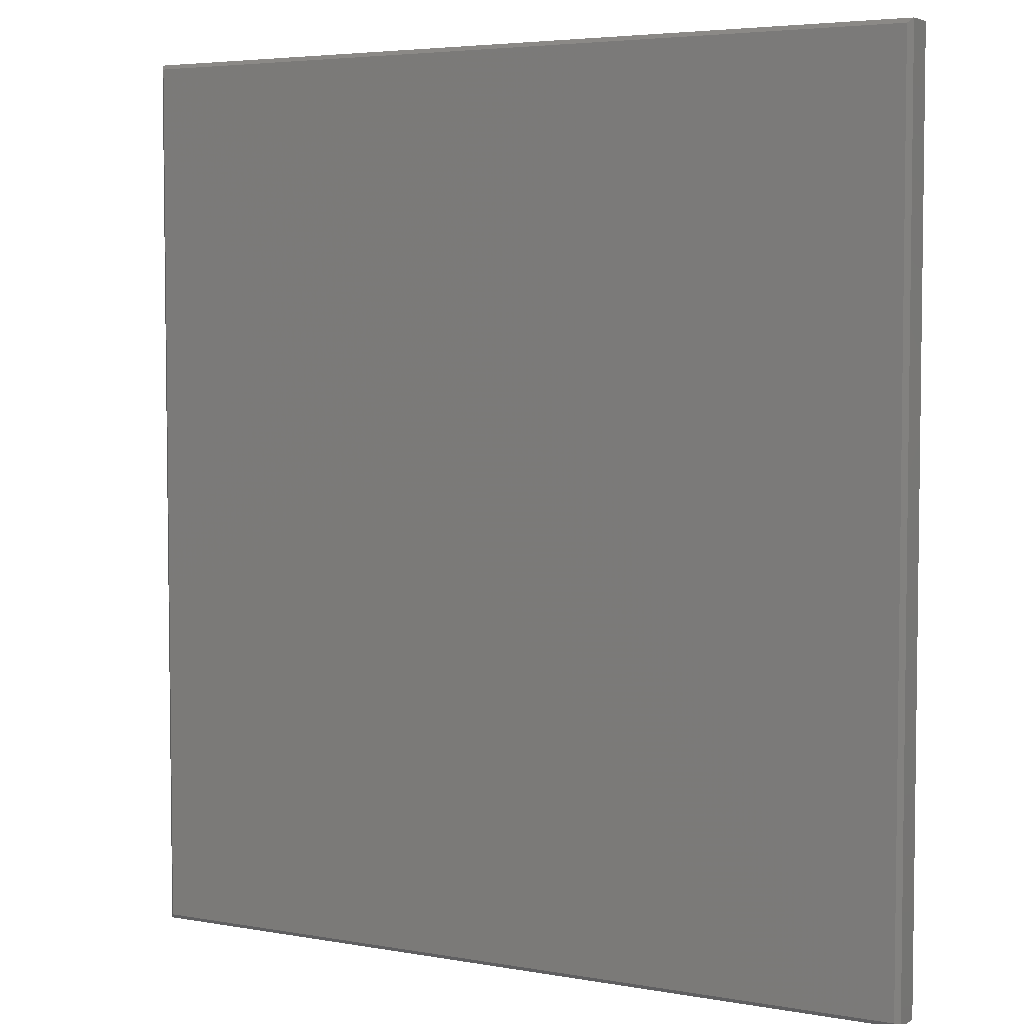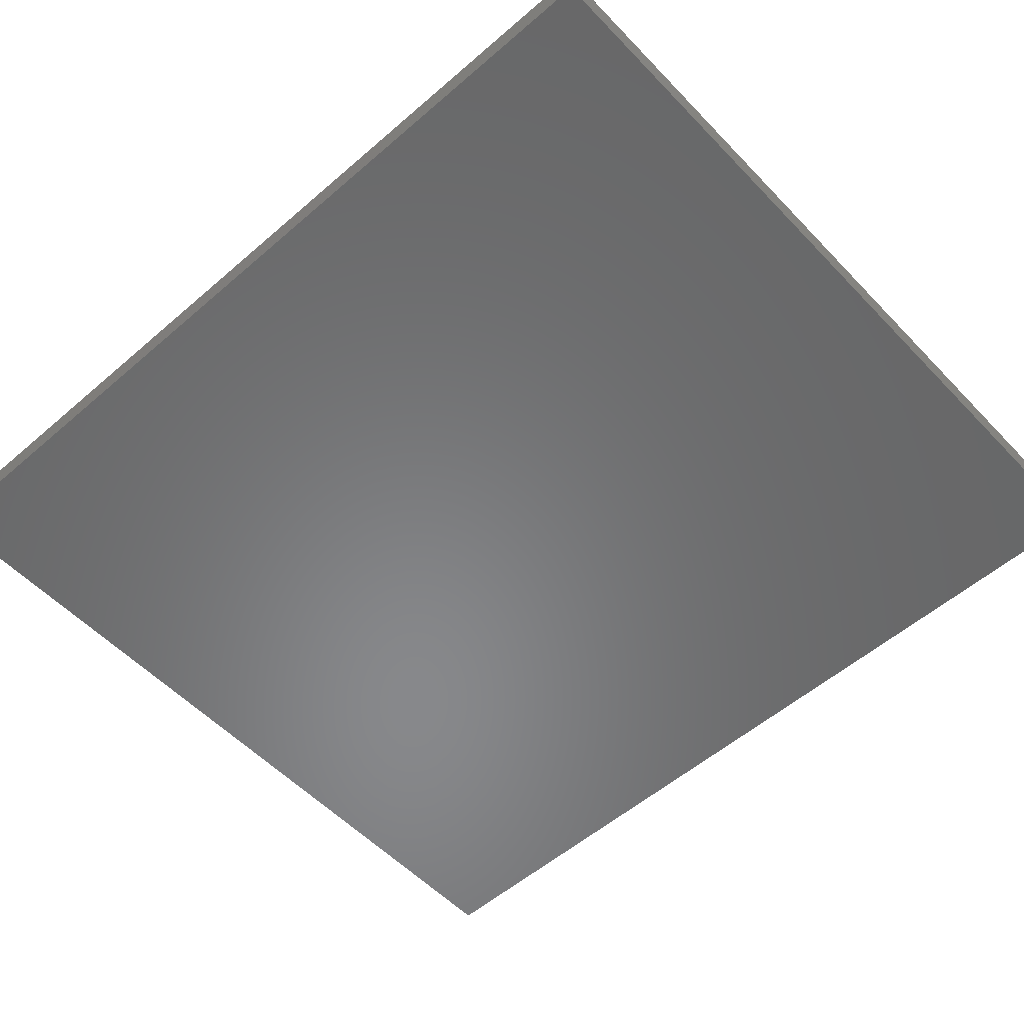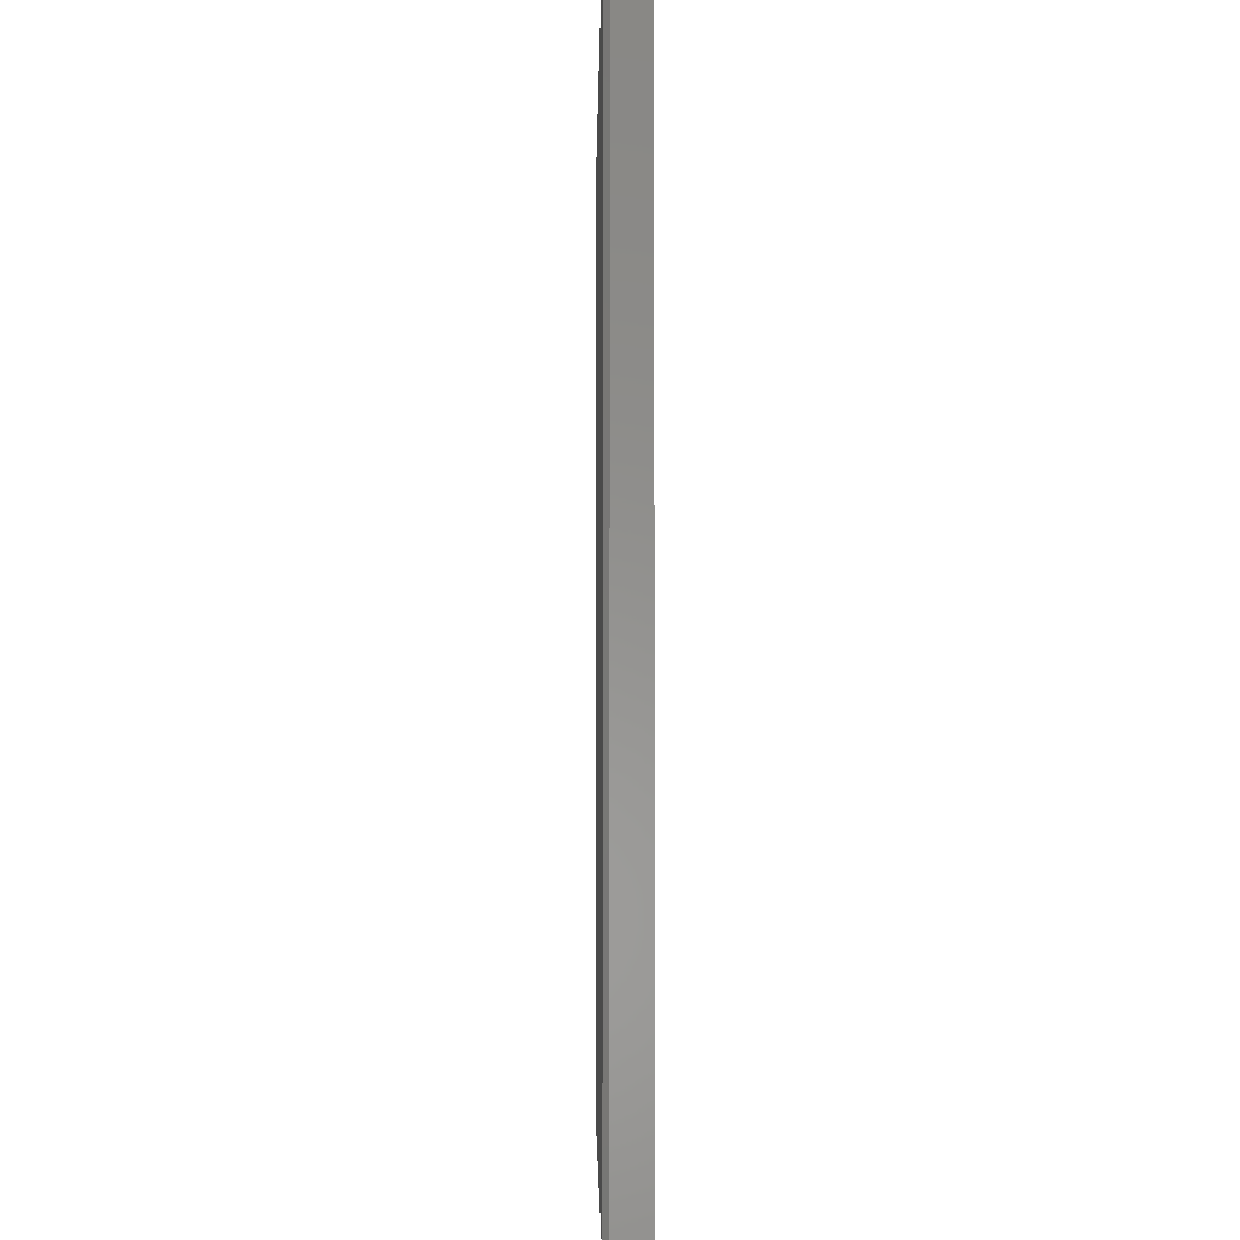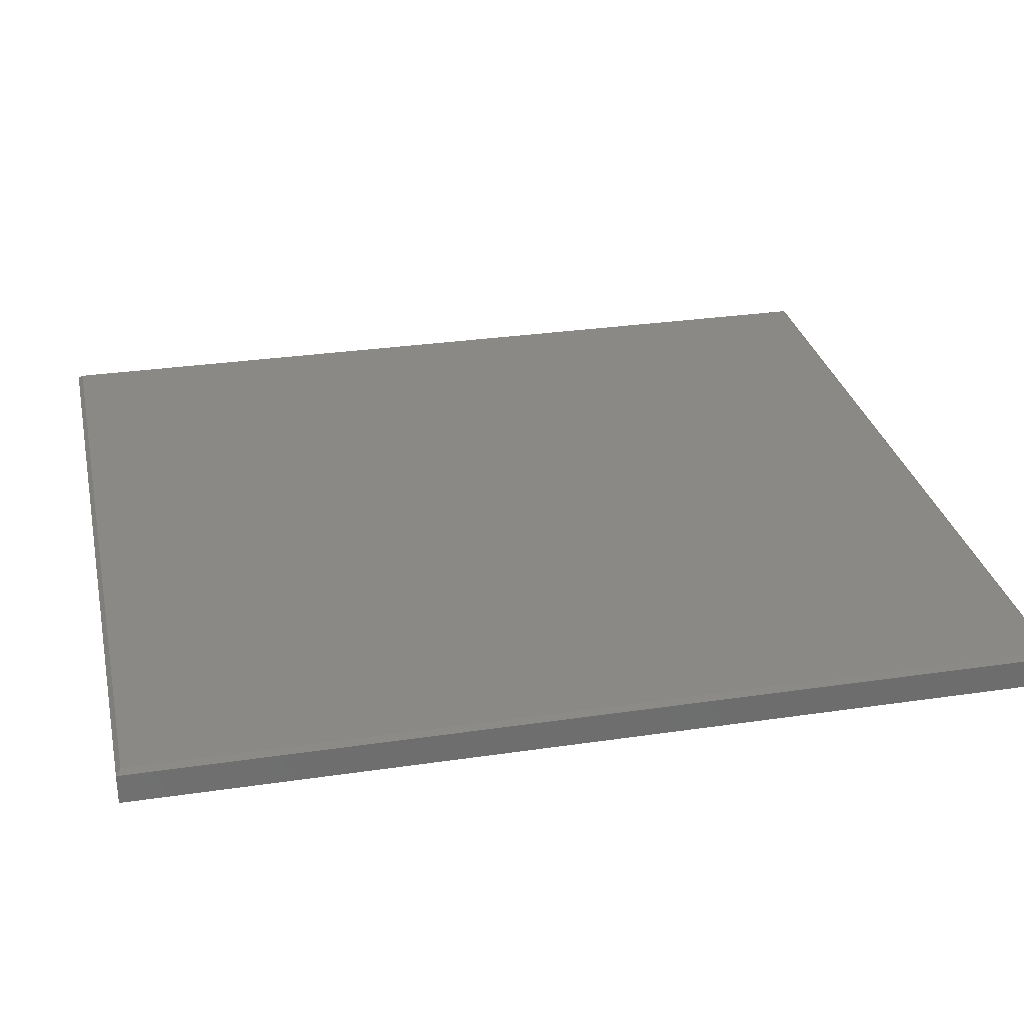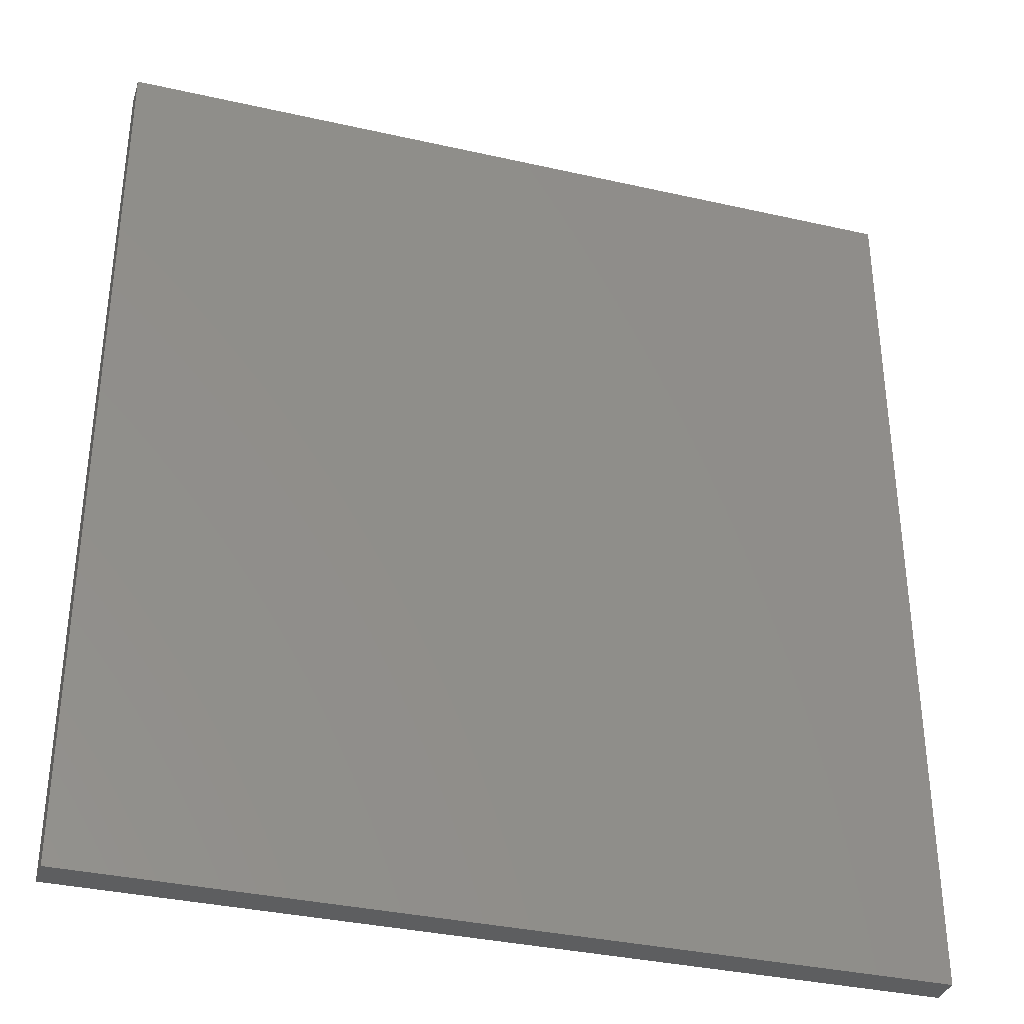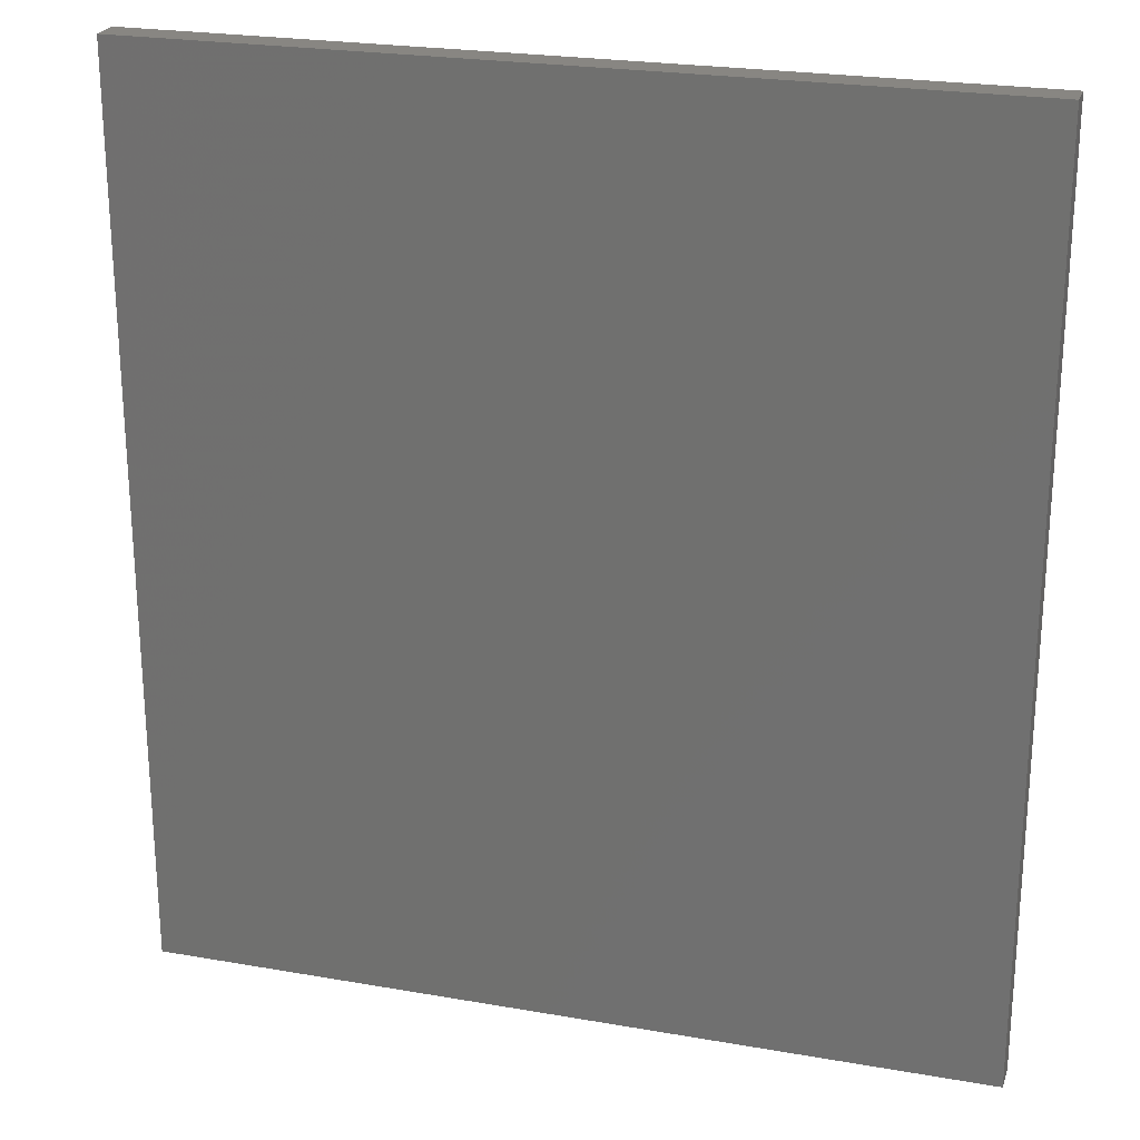
<metadata>
{"format":"stl","ext":"stl","renderer":"f3d","projection":"perspective","resolution":1024,"background":"white","views":[{"elev":4.6,"azim":29.5,"up":"+Y"},{"elev":-54.7,"azim":132.5,"up":"+Z"},{"elev":-2.9,"azim":89.2,"up":"+Y"},{"elev":29.8,"azim":77.8,"up":"+Z"},{"elev":-35.0,"azim":163.2,"up":"+Y"},{"elev":23.7,"azim":-163.7,"up":"+Y"}]}
</metadata>
<code>
# stl→obj: 12 verts, 20 faces
v -0.6797 -0.75 -0.02344
v 0.6875 -0.75 -0.02344
v -0.6797 -0.75 0.02632
v 0.6875 -0.75 0.02632
v -0.6797 0.75 -0.02344
v -0.6797 0.75 0.02632
v 0.6875 0.75 -0.02344
v 0.6875 0.75 0.02632
v 0.6797 0.7422 0.03413
v -0.6719 0.7422 0.03413
v 0.6797 -0.7422 0.03413
v -0.6719 -0.7422 0.03413
f 1 2 3
f 3 2 4
f 5 6 7
f 7 6 8
f 6 5 3
f 3 5 1
f 9 10 11
f 11 10 12
f 7 8 2
f 2 8 4
f 8 9 4
f 4 9 11
f 8 6 9
f 9 6 10
f 6 3 10
f 10 3 12
f 4 11 3
f 3 11 12
f 5 7 1
f 1 7 2

</code>
